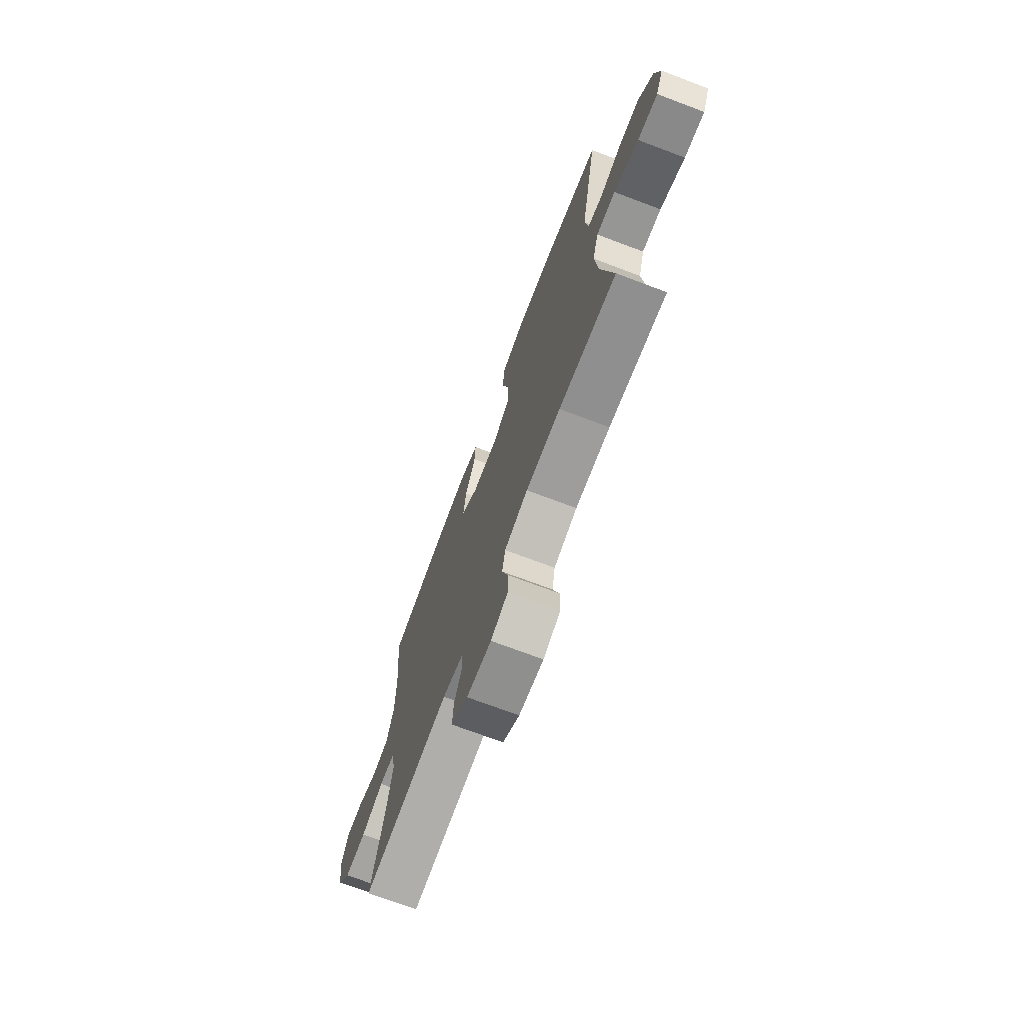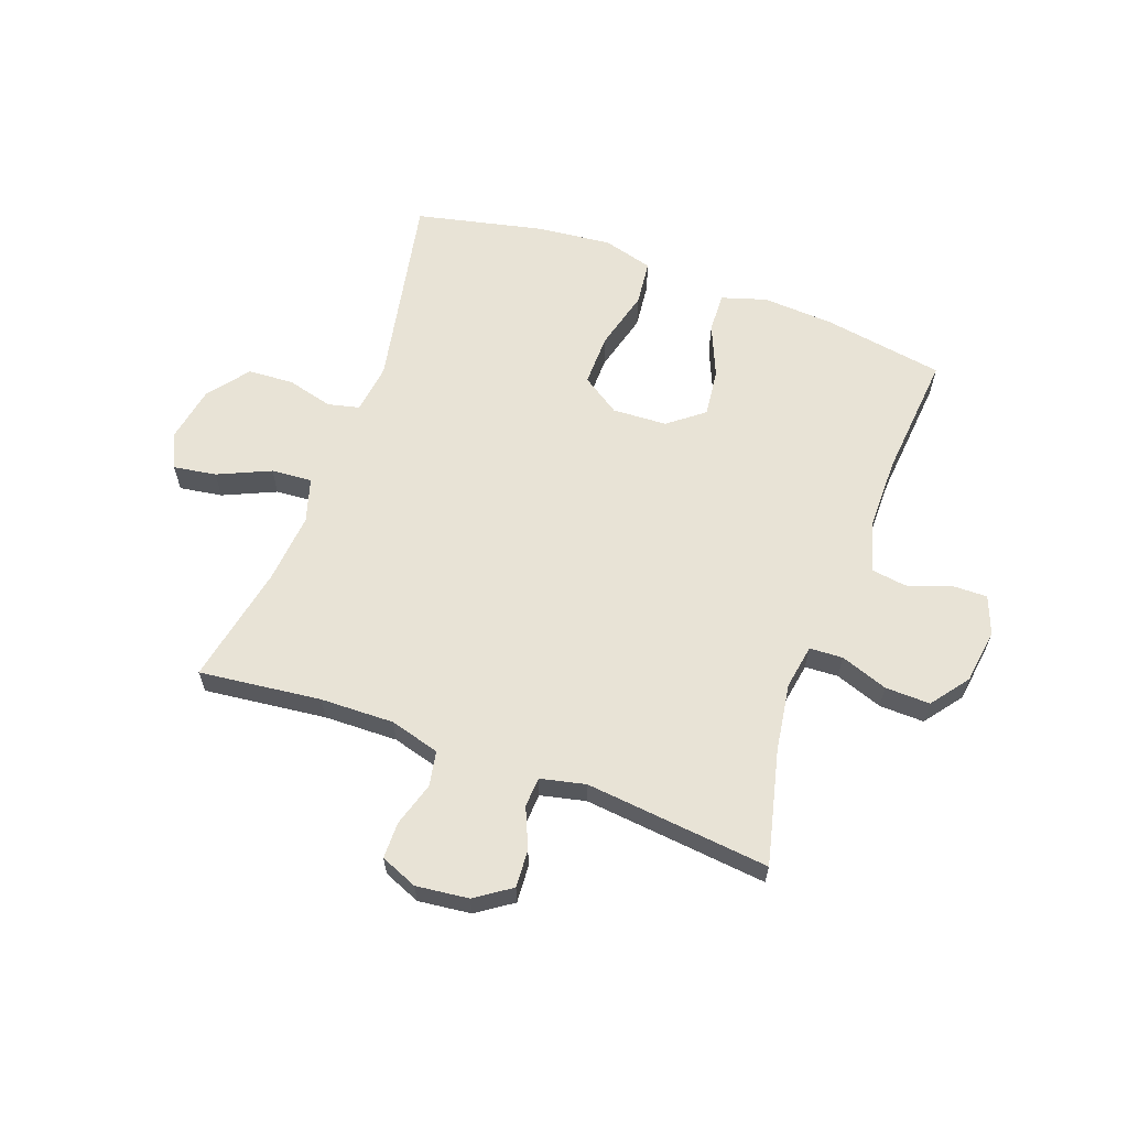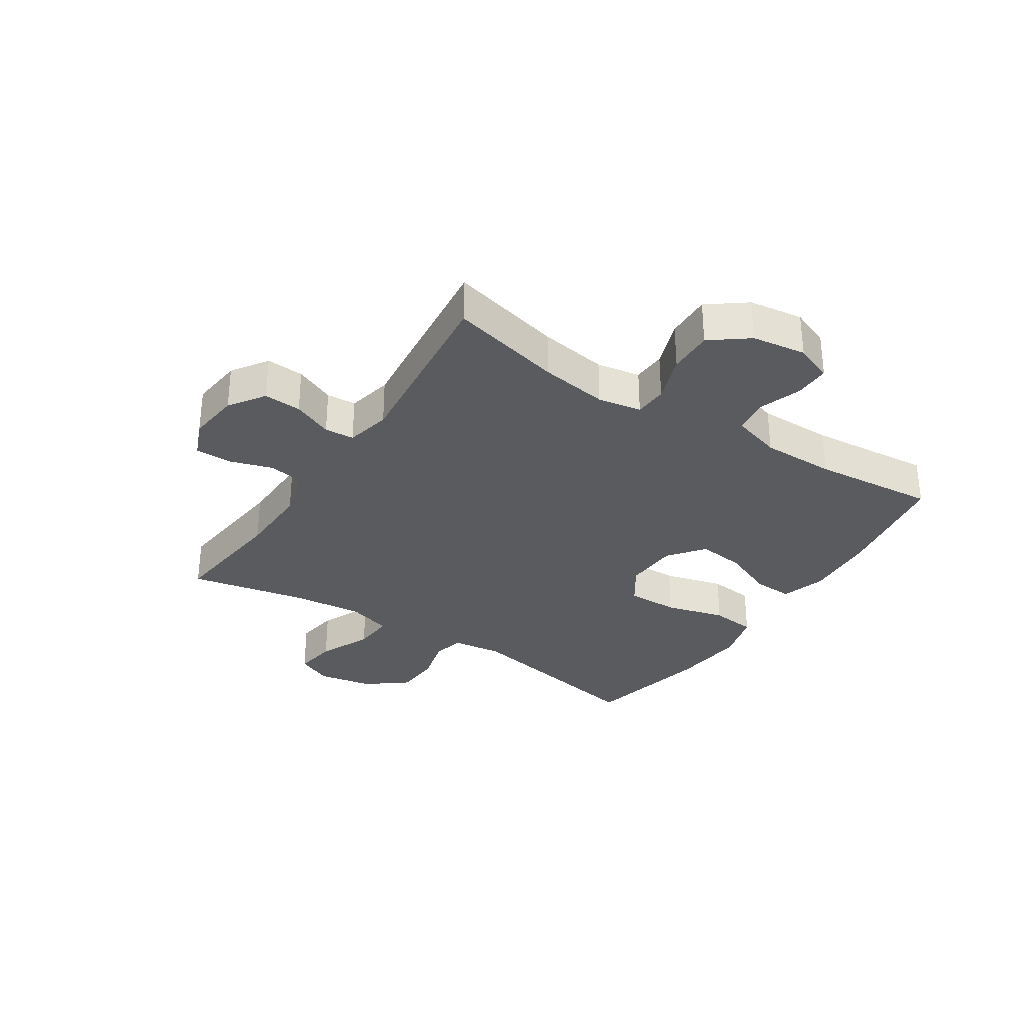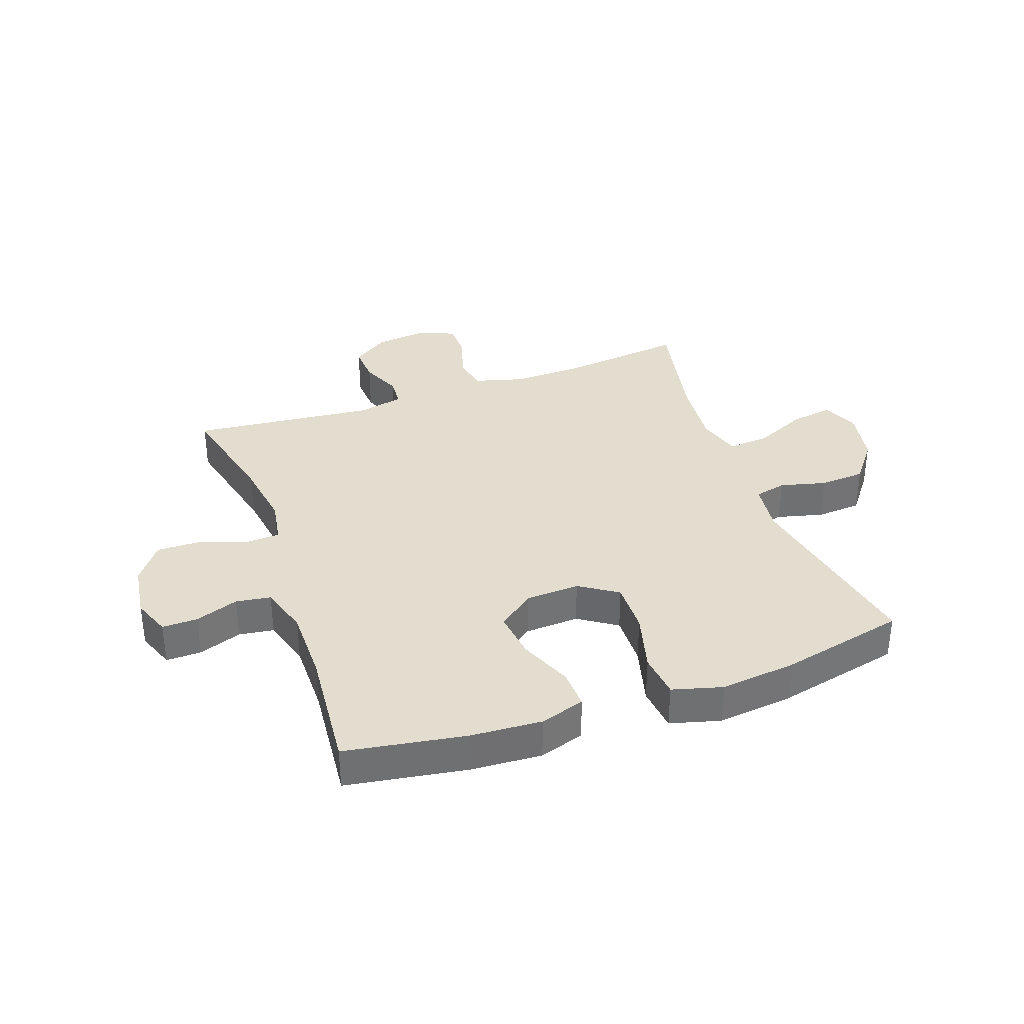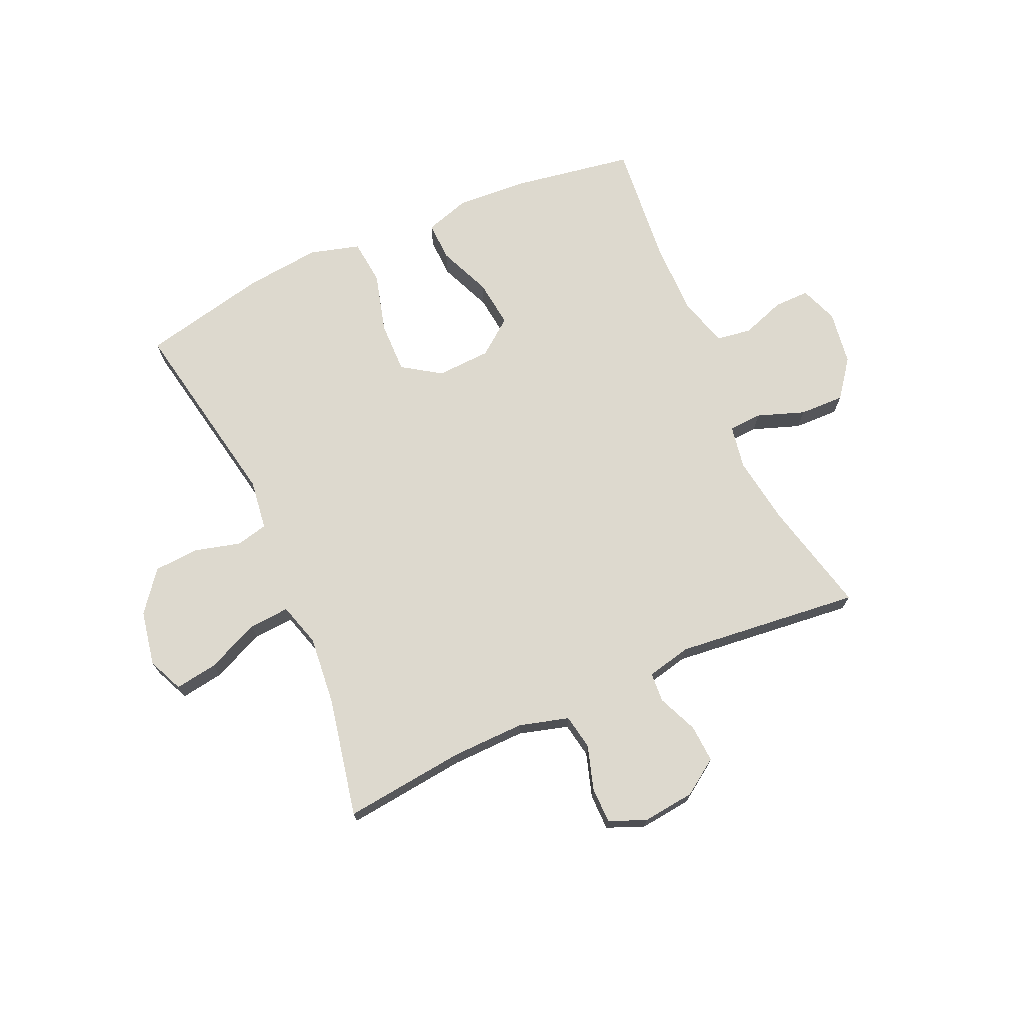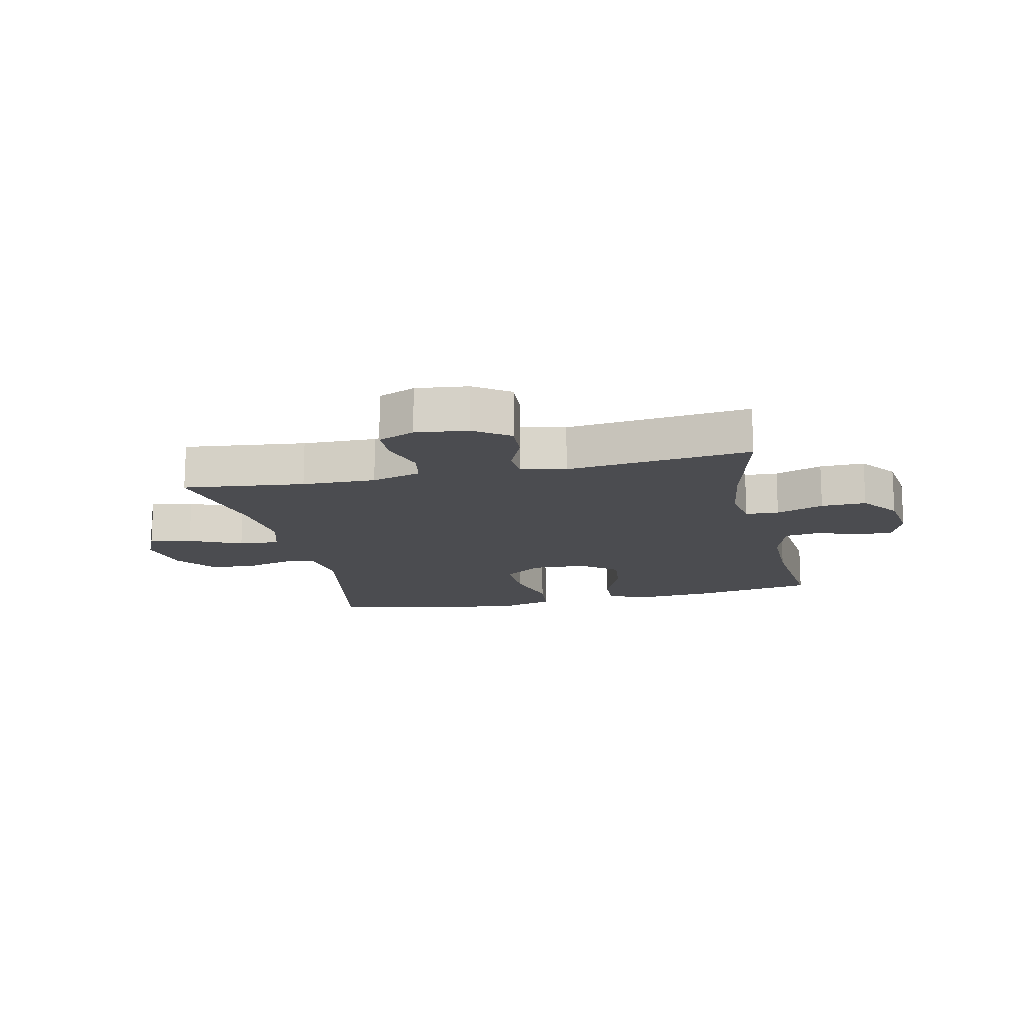
<metadata>
{"format":"obj","ext":"obj","renderer":"f3d","projection":"perspective","resolution":1024,"background":"white","views":[{"elev":-71.8,"azim":69.3,"up":"+Z"},{"elev":62.5,"azim":-160.0,"up":"+Y"},{"elev":-32.2,"azim":-123.0,"up":"+Y"},{"elev":35.5,"azim":-19.6,"up":"+Y"},{"elev":71.8,"azim":156.1,"up":"+Y"},{"elev":-15.2,"azim":-167.5,"up":"+Y"}]}
</metadata>
<code>
o path544
v 0.4613 0.0375 -0.2736
v 0.4495 0.0375 -0.1513
v 0.4723 0.0375 -0.07562
v 0.5431 0.0375 -0.08078
v 0.6347 0.0375 -0.1217
v 0.7092 0.0375 -0.1333
v 0.7369 0.0375 -0.07157
v 0.7189 0.0375 0.02454
v 0.6644 0.0375 0.0951
v 0.5852 0.0375 0.1001
v 0.505 0.0375 0.07928
v 0.4499 0.0375 0.09216
v 0.4383 0.0375 0.1797
v 0.5035 0.0375 0.5208
v 0.2844 0.0375 0.5696
v 0.1526 0.0375 0.584
v 0.06491 0.0375 0.5598
v 0.05655 0.0375 0.4812
v 0.08449 0.0375 0.377
v 0.08618 0.0375 0.2867
v 0.0196 0.0375 0.2425
v -0.07511 0.0375 0.2471
v -0.1373 0.0375 0.2955
v -0.1272 0.0375 0.3785
v -0.08846 0.0375 0.4699
v -0.0858 0.0375 0.5387
v -0.1639 0.0375 0.5629
v -0.2883 0.0375 0.5553
v -0.4985 0.0375 0.5208
v -0.4787 0.0375 0.3063
v -0.4785 0.0375 0.1771
v -0.5045 0.0375 0.09087
v -0.5655 0.0375 0.08196
v -0.6409 0.0375 0.1085
v -0.7027 0.0375 0.1094
v -0.7279 0.0375 0.04353
v -0.7144 0.0375 -0.05104
v -0.6648 0.0375 -0.1165
v -0.5865 0.0375 -0.1146
v -0.5039 0.0375 -0.0853
v -0.446 0.0375 -0.08829
v -0.4329 0.0375 -0.1648
v -0.4506 0.0375 -0.283
v -0.4985 0.0375 -0.4809
v -0.1769 0.0375 -0.4474
v -0.09869 0.0375 -0.465
v -0.09515 0.0375 -0.5166
v -0.1252 0.0375 -0.5864
v -0.1293 0.0375 -0.6522
v -0.06719 0.0375 -0.6946
v 0.02414 0.0375 -0.7052
v 0.08851 0.0375 -0.6788
v 0.0889 0.0375 -0.6155
v 0.06516 0.0375 -0.5388
v 0.07635 0.0375 -0.4777
v 0.163 0.0375 -0.4535
v 0.2912 0.0375 -0.4565
v 0.5035 0.0375 -0.4809
v 0.4613 -0.0375 -0.2736
v 0.4495 -0.0375 -0.1513
v 0.4723 -0.0375 -0.07562
v 0.5431 -0.0375 -0.08078
v 0.6347 -0.0375 -0.1217
v 0.7092 -0.0375 -0.1333
v 0.7369 -0.0375 -0.07157
v 0.7189 -0.0375 0.02454
v 0.6644 -0.0375 0.0951
v 0.5852 -0.0375 0.1001
v 0.505 -0.0375 0.07928
v 0.4499 -0.0375 0.09216
v 0.4383 -0.0375 0.1797
v 0.5035 -0.0375 0.5208
v 0.2844 -0.0375 0.5696
v 0.1526 -0.0375 0.584
v 0.06491 -0.0375 0.5598
v 0.05655 -0.0375 0.4812
v 0.08449 -0.0375 0.377
v 0.08618 -0.0375 0.2867
v 0.0196 -0.0375 0.2425
v -0.07511 -0.0375 0.2471
v -0.1373 -0.0375 0.2955
v -0.1272 -0.0375 0.3785
v -0.08846 -0.0375 0.4699
v -0.0858 -0.0375 0.5387
v -0.1639 -0.0375 0.5629
v -0.2883 -0.0375 0.5553
v -0.4985 -0.0375 0.5208
v -0.4787 -0.0375 0.3063
v -0.4785 -0.0375 0.1771
v -0.5045 -0.0375 0.09087
v -0.5655 -0.0375 0.08196
v -0.6409 -0.0375 0.1085
v -0.7027 -0.0375 0.1094
v -0.7279 -0.0375 0.04353
v -0.7144 -0.0375 -0.05104
v -0.6648 -0.0375 -0.1165
v -0.5865 -0.0375 -0.1146
v -0.5039 -0.0375 -0.0853
v -0.446 -0.0375 -0.08829
v -0.4329 -0.0375 -0.1648
v -0.4506 -0.0375 -0.283
v -0.4985 -0.0375 -0.4809
v -0.1769 -0.0375 -0.4474
v -0.09869 -0.0375 -0.465
v -0.09515 -0.0375 -0.5166
v -0.1252 -0.0375 -0.5864
v -0.1293 -0.0375 -0.6522
v -0.06719 -0.0375 -0.6946
v 0.02414 -0.0375 -0.7052
v 0.08851 -0.0375 -0.6788
v 0.0889 -0.0375 -0.6155
v 0.06516 -0.0375 -0.5388
v 0.07635 -0.0375 -0.4777
v 0.163 -0.0375 -0.4535
v 0.2912 -0.0375 -0.4565
v 0.5035 -0.0375 -0.4809
v -0.06719 0.0375 -0.6946
v 0.02414 0.0375 -0.7052
v 0.08851 0.0375 -0.6788
v 0.08851 0.0375 -0.6788
v -0.1293 0.0375 -0.6522
v 0.0889 0.0375 -0.6155
v -0.1252 0.0375 -0.5864
v 0.06516 0.0375 -0.5388
v -0.09515 0.0375 -0.5166
v 0.07635 0.0375 -0.4777
v 0.07635 0.0375 -0.4777
v -0.09869 0.0375 -0.465
v -0.09869 0.0375 -0.465
v 0.163 0.0375 -0.4535
v 0.2912 0.0375 -0.4565
v 0.5035 0.0375 -0.4809
v 0.5035 0.0375 -0.4809
v -0.1769 0.0375 -0.4474
v -0.4985 0.0375 -0.4809
v -0.4985 0.0375 -0.4809
v -0.4506 0.0375 -0.283
v 0.4613 0.0375 -0.2736
v -0.4329 0.0375 -0.1648
v 0.4495 0.0375 -0.1513
v -0.446 0.0375 -0.08829
v -0.446 0.0375 -0.08829
v 0.4723 0.0375 -0.07562
v 0.4723 0.0375 -0.07562
v 0.6347 0.0375 -0.1217
v 0.7092 0.0375 -0.1333
v 0.7092 0.0375 -0.1333
v 0.7369 0.0375 -0.07157
v 0.5431 0.0375 -0.08078
v -0.7144 0.0375 -0.05104
v -0.6648 0.0375 -0.1165
v -0.5865 0.0375 -0.1146
v -0.5039 0.0375 -0.0853
v 0.7189 0.0375 0.02454
v -0.7279 0.0375 0.04353
v 0.6644 0.0375 0.0951
v -0.7027 0.0375 0.1094
v -0.7027 0.0375 0.1094
v 0.505 0.0375 0.07928
v 0.4499 0.0375 0.09216
v 0.4499 0.0375 0.09216
v 0.5852 0.0375 0.1001
v -0.6409 0.0375 0.1085
v -0.5655 0.0375 0.08196
v -0.5045 0.0375 0.09087
v -0.5045 0.0375 0.09087
v -0.4785 0.0375 0.1771
v 0.4383 0.0375 0.1797
v -0.4787 0.0375 0.3063
v 0.0196 0.0375 0.2425
v -0.07511 0.0375 0.2471
v 0.08618 0.0375 0.2867
v -0.1373 0.0375 0.2955
v 0.08449 0.0375 0.377
v -0.1272 0.0375 0.3785
v 0.05655 0.0375 0.4812
v -0.08846 0.0375 0.4699
v -0.4985 0.0375 0.5208
v -0.4985 0.0375 0.5208
v -0.0858 0.0375 0.5387
v -0.0858 0.0375 0.5387
v 0.06491 0.0375 0.5598
v 0.06491 0.0375 0.5598
v 0.5035 0.0375 0.5208
v 0.5035 0.0375 0.5208
v -0.2883 0.0375 0.5553
v -0.1639 0.0375 0.5629
v 0.2844 0.0375 0.5696
v 0.1526 0.0375 0.584
v -0.06719 -0.0375 -0.6946
v 0.02414 -0.0375 -0.7052
v 0.08851 -0.0375 -0.6788
v 0.08851 -0.0375 -0.6788
v -0.1293 -0.0375 -0.6522
v 0.0889 -0.0375 -0.6155
v -0.1252 -0.0375 -0.5864
v 0.06516 -0.0375 -0.5388
v -0.09515 -0.0375 -0.5166
v 0.07635 -0.0375 -0.4777
v 0.07635 -0.0375 -0.4777
v -0.09869 -0.0375 -0.465
v -0.09869 -0.0375 -0.465
v 0.163 -0.0375 -0.4535
v 0.2912 -0.0375 -0.4565
v 0.5035 -0.0375 -0.4809
v 0.5035 -0.0375 -0.4809
v -0.1769 -0.0375 -0.4474
v -0.4985 -0.0375 -0.4809
v -0.4985 -0.0375 -0.4809
v -0.4506 -0.0375 -0.283
v 0.4613 -0.0375 -0.2736
v -0.4329 -0.0375 -0.1648
v 0.4495 -0.0375 -0.1513
v -0.446 -0.0375 -0.08829
v -0.446 -0.0375 -0.08829
v 0.4723 -0.0375 -0.07562
v 0.4723 -0.0375 -0.07562
v 0.6347 -0.0375 -0.1217
v 0.7092 -0.0375 -0.1333
v 0.7092 -0.0375 -0.1333
v 0.7369 -0.0375 -0.07157
v 0.5431 -0.0375 -0.08078
v -0.7144 -0.0375 -0.05104
v -0.6648 -0.0375 -0.1165
v -0.5865 -0.0375 -0.1146
v -0.5039 -0.0375 -0.0853
v 0.7189 -0.0375 0.02454
v -0.7279 -0.0375 0.04353
v 0.6644 -0.0375 0.0951
v -0.7027 -0.0375 0.1094
v -0.7027 -0.0375 0.1094
v 0.505 -0.0375 0.07928
v 0.4499 -0.0375 0.09216
v 0.4499 -0.0375 0.09216
v 0.5852 -0.0375 0.1001
v -0.6409 -0.0375 0.1085
v -0.5655 -0.0375 0.08196
v -0.5045 -0.0375 0.09087
v -0.5045 -0.0375 0.09087
v -0.4785 -0.0375 0.1771
v 0.4383 -0.0375 0.1797
v -0.4787 -0.0375 0.3063
v 0.0196 -0.0375 0.2425
v -0.07511 -0.0375 0.2471
v 0.08618 -0.0375 0.2867
v -0.1373 -0.0375 0.2955
v 0.08449 -0.0375 0.377
v -0.1272 -0.0375 0.3785
v 0.05655 -0.0375 0.4812
v -0.08846 -0.0375 0.4699
v -0.4985 -0.0375 0.5208
v -0.4985 -0.0375 0.5208
v -0.0858 -0.0375 0.5387
v -0.0858 -0.0375 0.5387
v 0.06491 -0.0375 0.5598
v 0.06491 -0.0375 0.5598
v 0.5035 -0.0375 0.5208
v 0.5035 -0.0375 0.5208
v -0.2883 -0.0375 0.5553
v -0.1639 -0.0375 0.5629
v 0.2844 -0.0375 0.5696
v 0.1526 -0.0375 0.584
f 223 237 236
f 196 197 198
f 214 238 226
f 219 221 218
f 241 245 233
f 235 227 229
f 213 233 243
f 244 246 240
f 232 222 235
f 242 248 259
f 214 240 238
f 216 233 213
f 244 214 212
f 211 213 204
f 243 233 245
f 259 248 260
f 228 236 230
f 232 233 216
f 201 244 207
f 218 227 222
f 195 191 192
f 199 198 197
f 190 197 196
f 248 250 260
f 247 245 241
f 261 241 257
f 247 262 249
f 197 190 195
f 199 243 201
f 262 247 261
f 242 259 251
f 240 246 242
f 255 249 262
f 211 204 205
f 235 222 227
f 207 244 212
f 221 227 218
f 244 240 214
f 225 223 224
f 261 247 241
f 223 236 228
f 225 237 223
f 226 238 237
f 190 191 195
f 204 213 203
f 213 243 203
f 222 232 216
f 207 210 208
f 203 243 199
f 201 243 244
f 260 250 253
f 242 246 248
f 198 199 201
f 207 212 210
f 190 196 194
f 226 237 225
f 50 51 109 108
f 51 120 193 109
f 49 50 108 107
f 52 53 111 110
f 48 49 107 106
f 53 54 112 111
f 47 48 106 105
f 54 127 200 112
f 129 47 105 202
f 55 56 114 113
f 57 133 206 115
f 45 46 104 103
f 56 57 115 114
f 136 45 103 209
f 43 44 102 101
f 58 1 59 116
f 42 43 101 100
f 1 2 60 59
f 142 42 100 215
f 2 144 217 60
f 5 147 220 63
f 6 7 65 64
f 4 5 63 62
f 37 38 96 95
f 38 39 97 96
f 39 40 98 97
f 40 41 99 98
f 3 4 62 61
f 7 8 66 65
f 36 37 95 94
f 8 9 67 66
f 158 36 94 231
f 11 161 234 69
f 10 11 69 68
f 9 10 68 67
f 34 35 93 92
f 33 34 92 91
f 166 33 91 239
f 31 32 90 89
f 12 13 71 70
f 30 31 89 88
f 21 22 80 79
f 20 21 79 78
f 22 23 81 80
f 19 20 78 77
f 23 24 82 81
f 18 19 77 76
f 24 25 83 82
f 179 30 88 252
f 25 181 254 83
f 183 18 76 256
f 13 185 258 71
f 28 29 87 86
f 27 28 86 85
f 26 27 85 84
f 14 15 73 72
f 16 17 75 74
f 15 16 74 73
f 150 163 164
f 123 125 124
f 141 153 165
f 146 145 148
f 168 160 172
f 162 156 154
f 140 170 160
f 171 167 173
f 159 162 149
f 169 186 175
f 141 165 167
f 143 140 160
f 171 139 141
f 138 131 140
f 170 172 160
f 186 187 175
f 155 157 163
f 159 143 160
f 128 134 171
f 145 149 154
f 122 119 118
f 126 124 125
f 117 123 124
f 175 187 177
f 174 168 172
f 188 184 168
f 174 176 189
f 124 122 117
f 126 128 170
f 189 188 174
f 169 178 186
f 167 169 173
f 182 189 176
f 138 132 131
f 162 154 149
f 134 139 171
f 148 145 154
f 171 141 167
f 152 151 150
f 188 168 174
f 150 155 163
f 152 150 164
f 153 164 165
f 117 122 118
f 131 130 140
f 140 130 170
f 149 143 159
f 134 135 137
f 130 126 170
f 128 171 170
f 187 180 177
f 169 175 173
f 125 128 126
f 134 137 139
f 117 121 123
f 153 152 164

</code>
